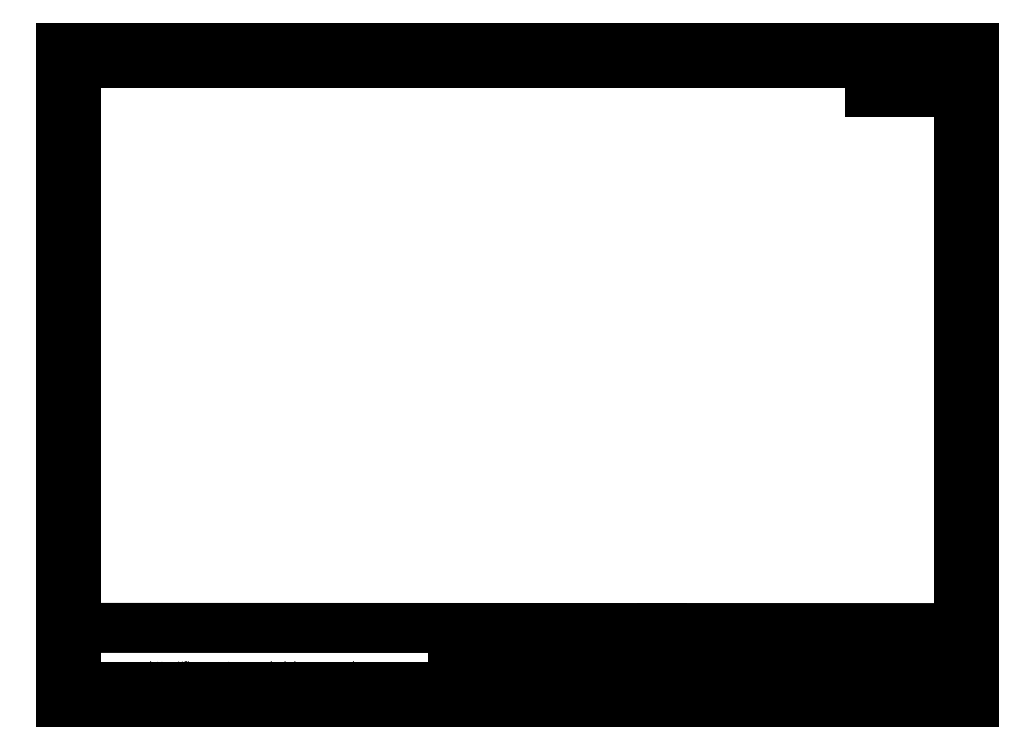
<metadata>
{"format":"dxf","ext":"dxf","renderer":"ezdxf+matplotlib","layout":"modelspace","background":"white","min_lineweight":24,"dpi":150}
</metadata>
<code>
0
SECTION
2
ENTITIES
0
TEXT
8
LAYOUT_TEXT
10
172.2
20
20
30
0
40
2
1
2mm MILD STEEL SHEET
50
0
41
1
51
0
7
standard
71
0
72
1
11
172.2
21
20
31
0
210
0
220
0
230
1
73
2
0
TEXT
8
LAYOUT_TEXT
10
171
20
10.5
30
0
40
2
1
POWDER COATING
50
0
41
1
51
0
7
standard
71
0
72
1
11
171
21
10.5
31
0
210
0
220
0
230
1
73
2
0
TEXT
8
LAYOUT_TEXT
10
251.4
20
20.21
30
0
40
4
1
FRAME JUNCTION PLATE
50
0
41
1
51
0
7
standard
71
0
72
1
11
251.4
21
20.21
31
0
210
0
220
0
230
1
73
2
0
TEXT
8
LAYOUT_TEXT
10
251.9
20
10.56
30
0
40
4
1
JUNCTION_PLATE
50
0
41
1
51
0
7
standard
71
0
72
1
11
251.9
21
10.56
31
0
210
0
220
0
230
1
73
2
0
TEXT
8
LAYOUT_TEXT
10
66.15
20
20.46
30
0
40
4
1
FLAMECUT CNC PLASMA TABLE
50
0
41
1
51
0
7
standard
71
0
72
1
11
66.15
21
20.46
31
0
210
0
220
0
230
1
73
2
0
TEXT
8
LAYOUT_TEXT
10
65.75
20
12.19
30
0
40
3
1
http://flamecut.marcelodelnero.com.br
50
0
41
1
51
0
7
standard
71
0
72
1
11
65.75
21
12.19
31
0
210
0
220
0
230
1
73
2
0
TEXT
8
LAYOUT_TEXT
10
287.2
20
208.7
30
0
40
2
1
001 - 07/03/14
50
0
41
1
51
0
7
standard
71
0
72
1
11
287.2
21
208.7
31
0
210
0
220
0
230
1
73
2
0
INSERT
8
LAYOUT_BLOCK
2
TITLE_BLOCK
10
0
20
0
30
0
41
1
42
1
43
0
50
0
70
1
71
1
44
1
45
1
0
ENDSEC
0
EOF

</code>
